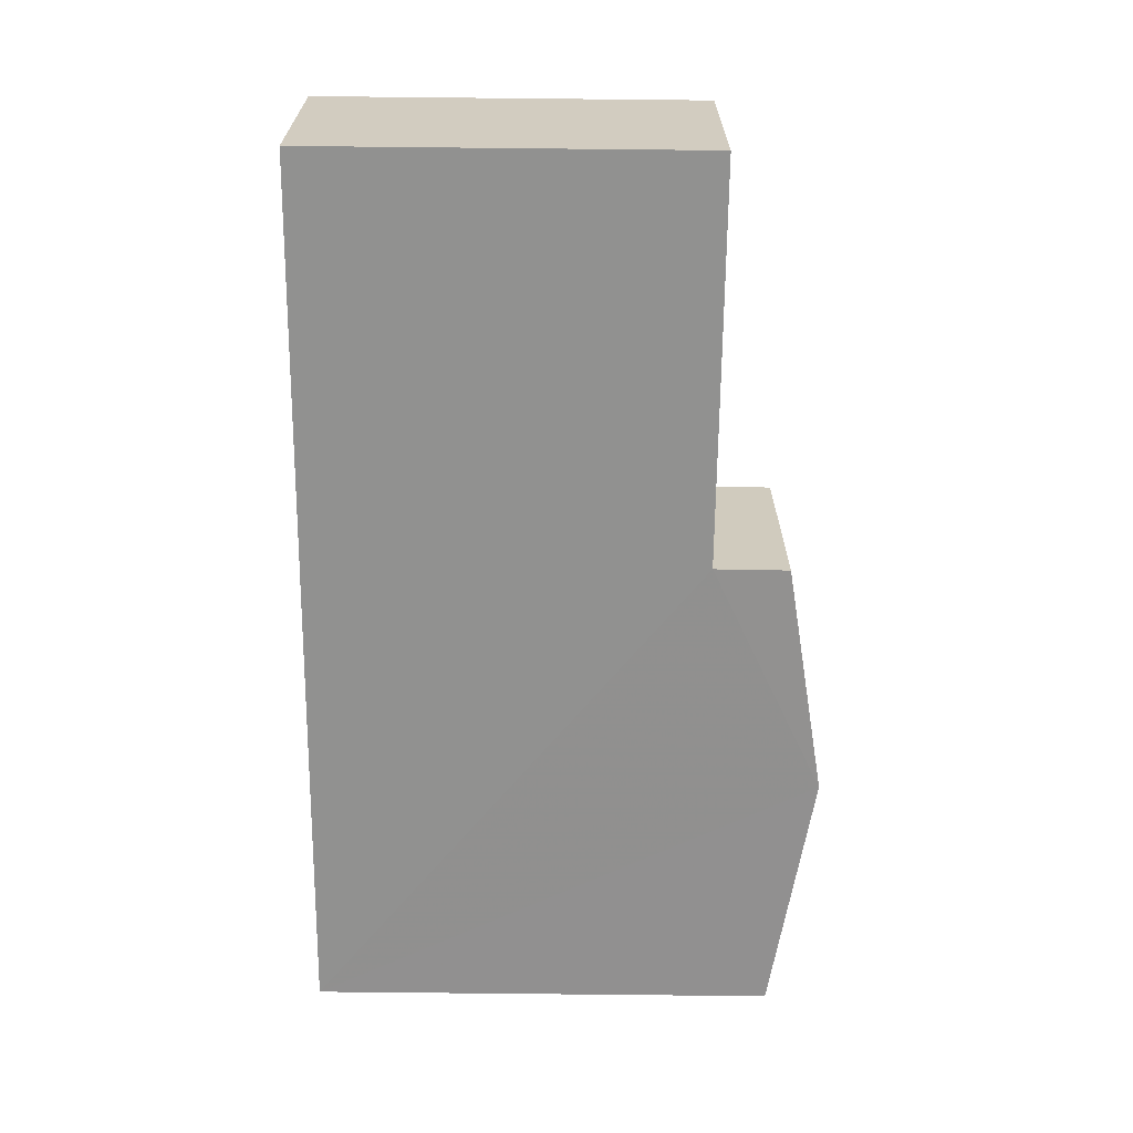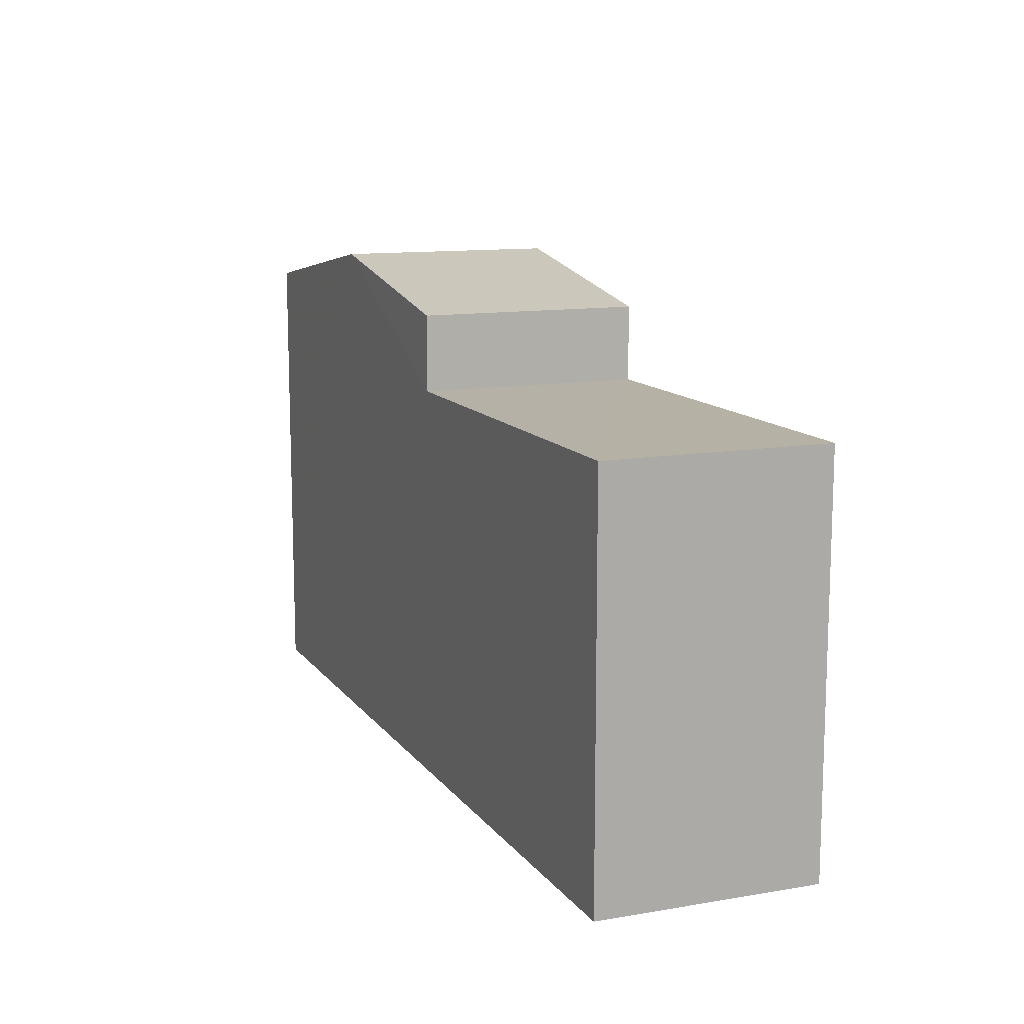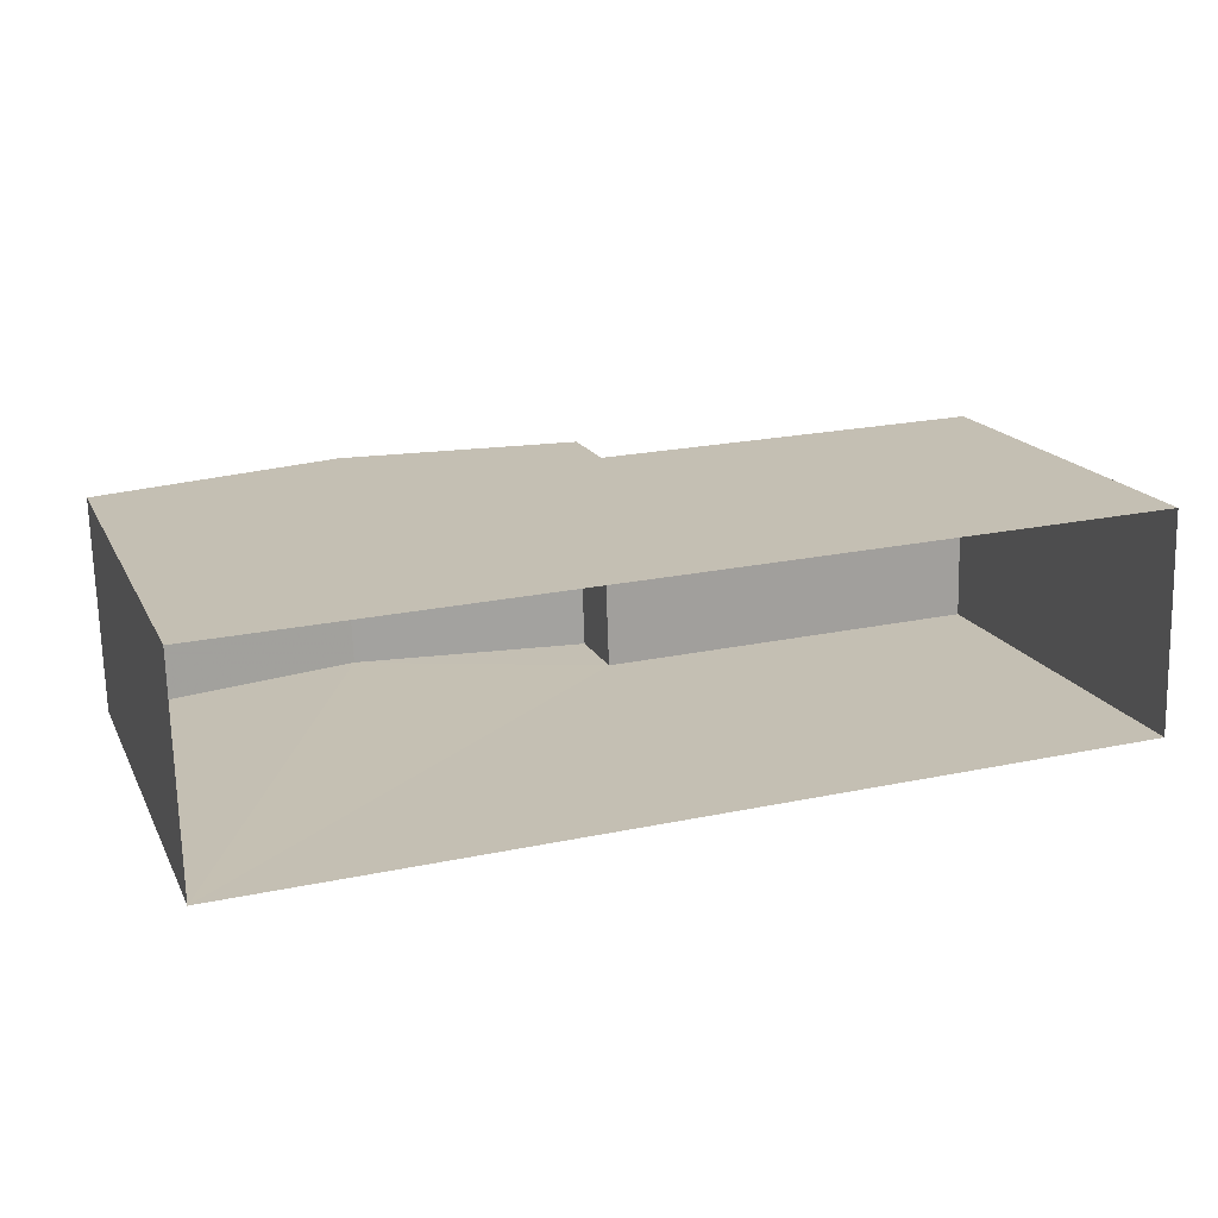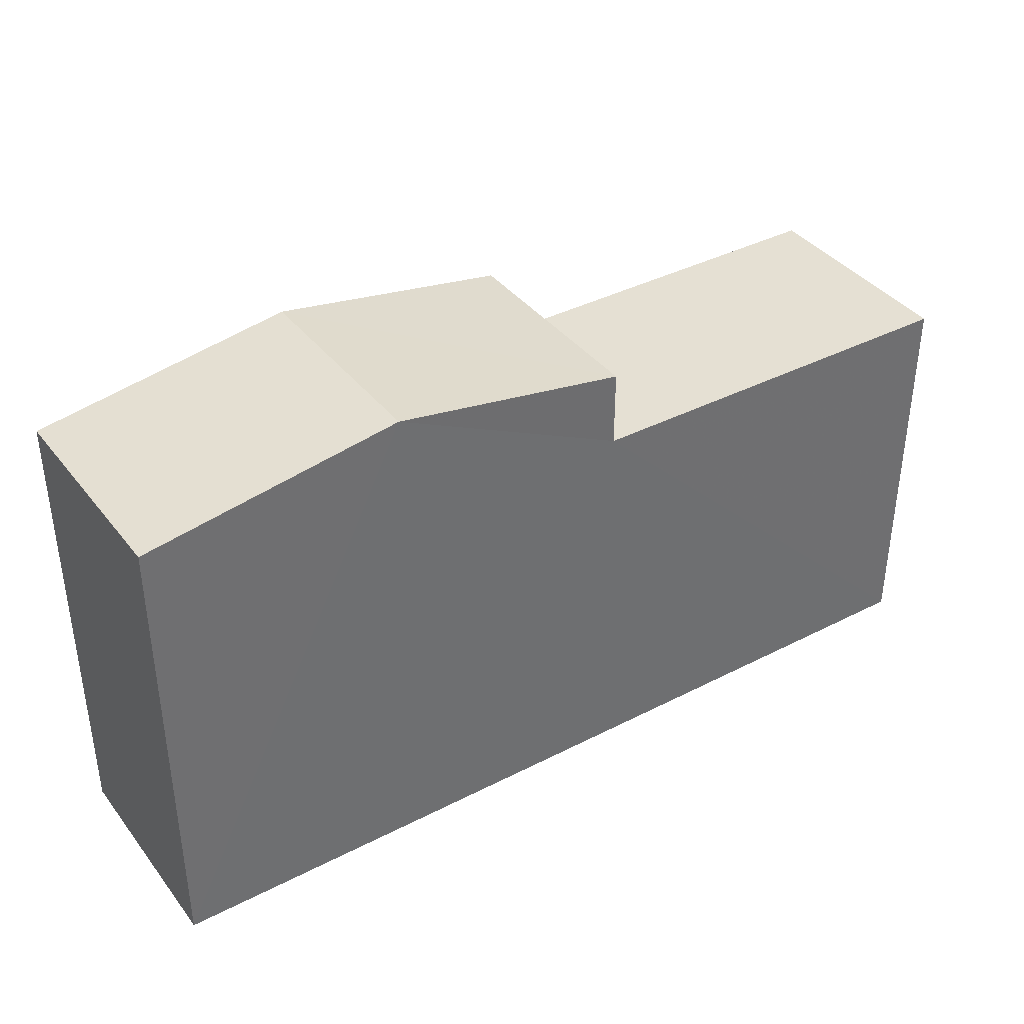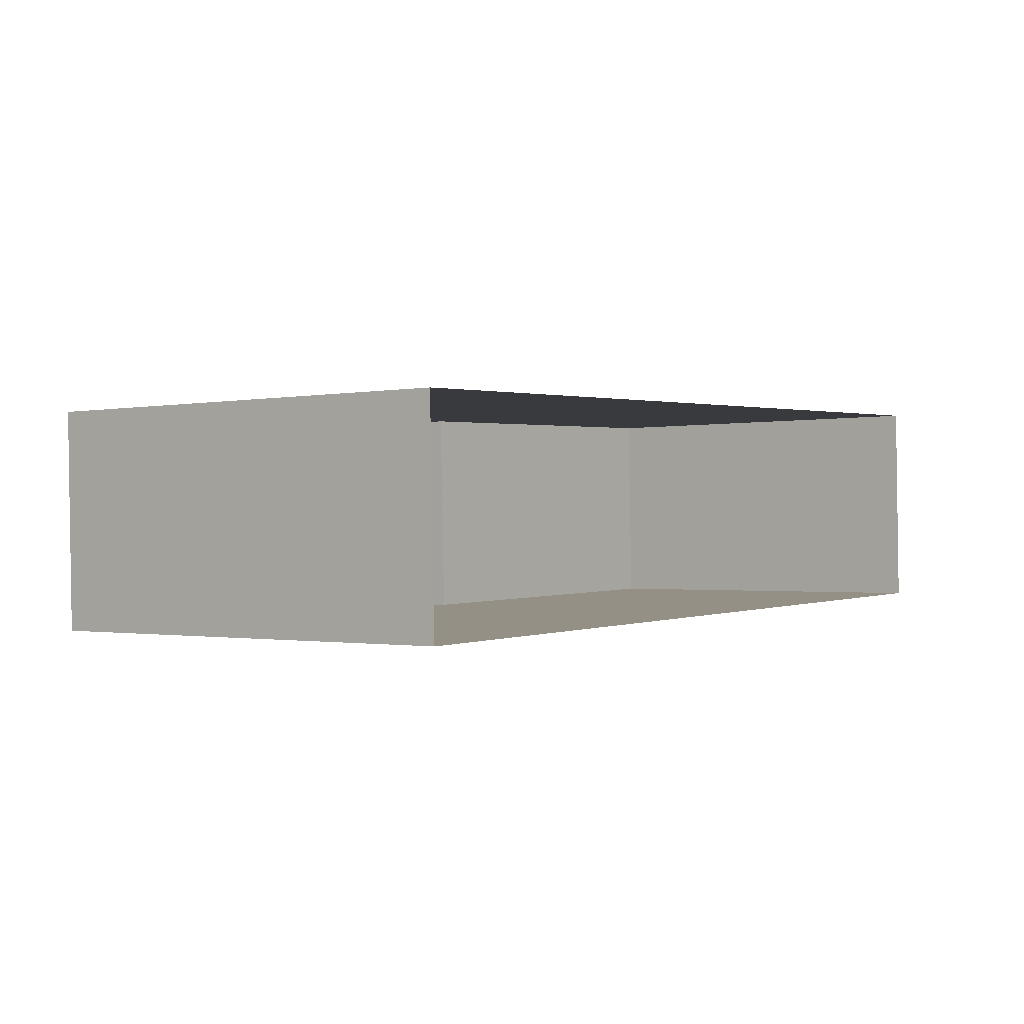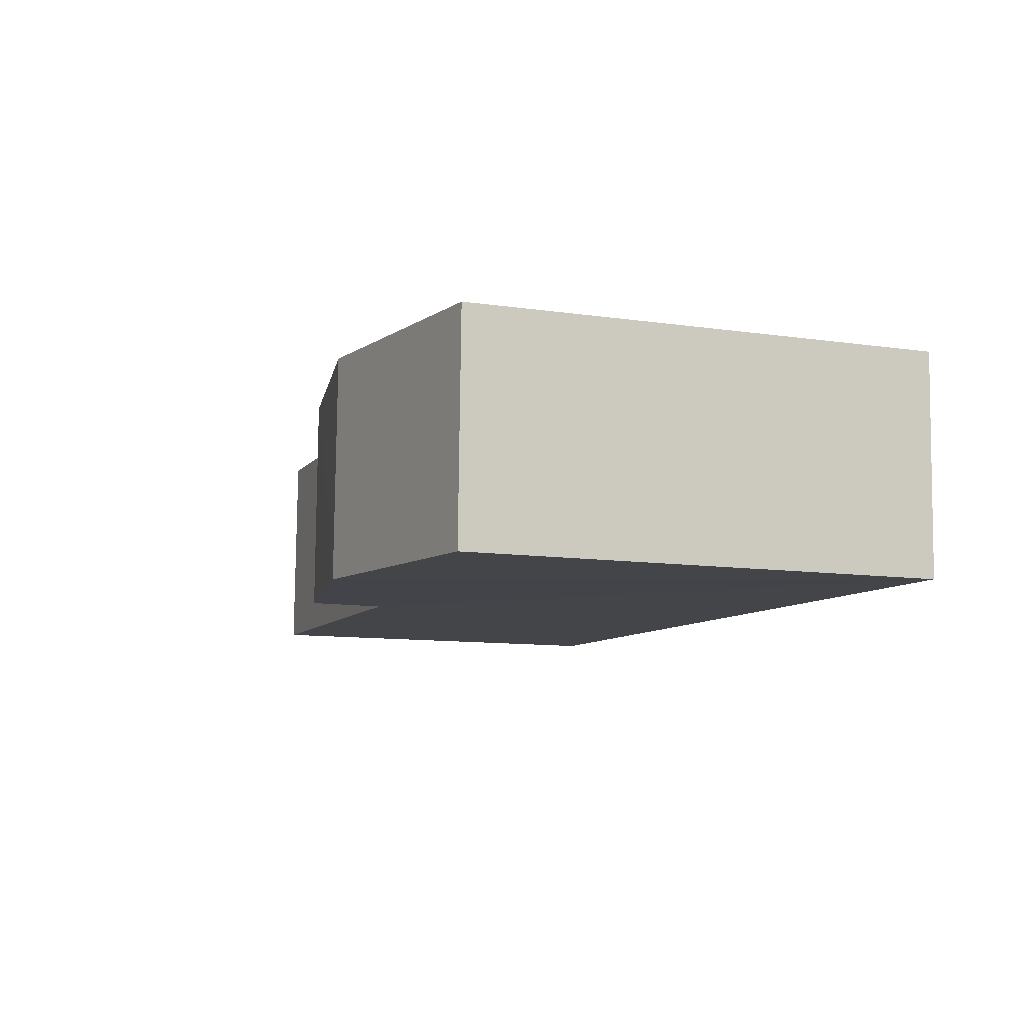
<metadata>
{"format":"obj","ext":"obj","renderer":"f3d","projection":"perspective","resolution":1024,"background":"white","views":[{"elev":-64.2,"azim":-90.6,"up":"+Y"},{"elev":12.1,"azim":-114.0,"up":"+Z"},{"elev":17.6,"azim":160.4,"up":"+Y"},{"elev":38.2,"azim":145.1,"up":"+Z"},{"elev":-1.1,"azim":127.2,"up":"+Y"},{"elev":-10.2,"azim":69.7,"up":"+Y"}]}
</metadata>
<code>
v -3.74e+05 -1.046e+05 23.03
v -3.74e+05 -1.046e+05 23.03
v -3.74e+05 -1.046e+05 23.03
v -3.74e+05 -1.046e+05 23.03
v -3.74e+05 -1.046e+05 28.4
v -3.74e+05 -1.046e+05 28.4
v -3.74e+05 -1.046e+05 28.4
v -3.74e+05 -1.046e+05 28.4
v -3.74e+05 -1.046e+05 29.42
v -3.74e+05 -1.046e+05 29.42
v -3.74e+05 -1.046e+05 29.99
v -3.74e+05 -1.046e+05 29.99
v -3.74e+05 -1.046e+05 29.42
v -3.74e+05 -1.046e+05 29.42
f 1 2 3
f 4 1 3
f 5 6 7
f 5 8 6
f 9 10 11
f 12 9 11
f 13 14 12
f 11 13 12
f 9 1 4
f 10 9 4
f 9 12 1
f 12 14 5
f 1 5 2
f 2 5 7
f 1 12 5
f 6 3 2
f 7 6 2
f 10 4 11
f 13 11 8
f 8 4 3
f 8 3 6
f 11 4 8
f 8 14 13
f 8 5 14

</code>
